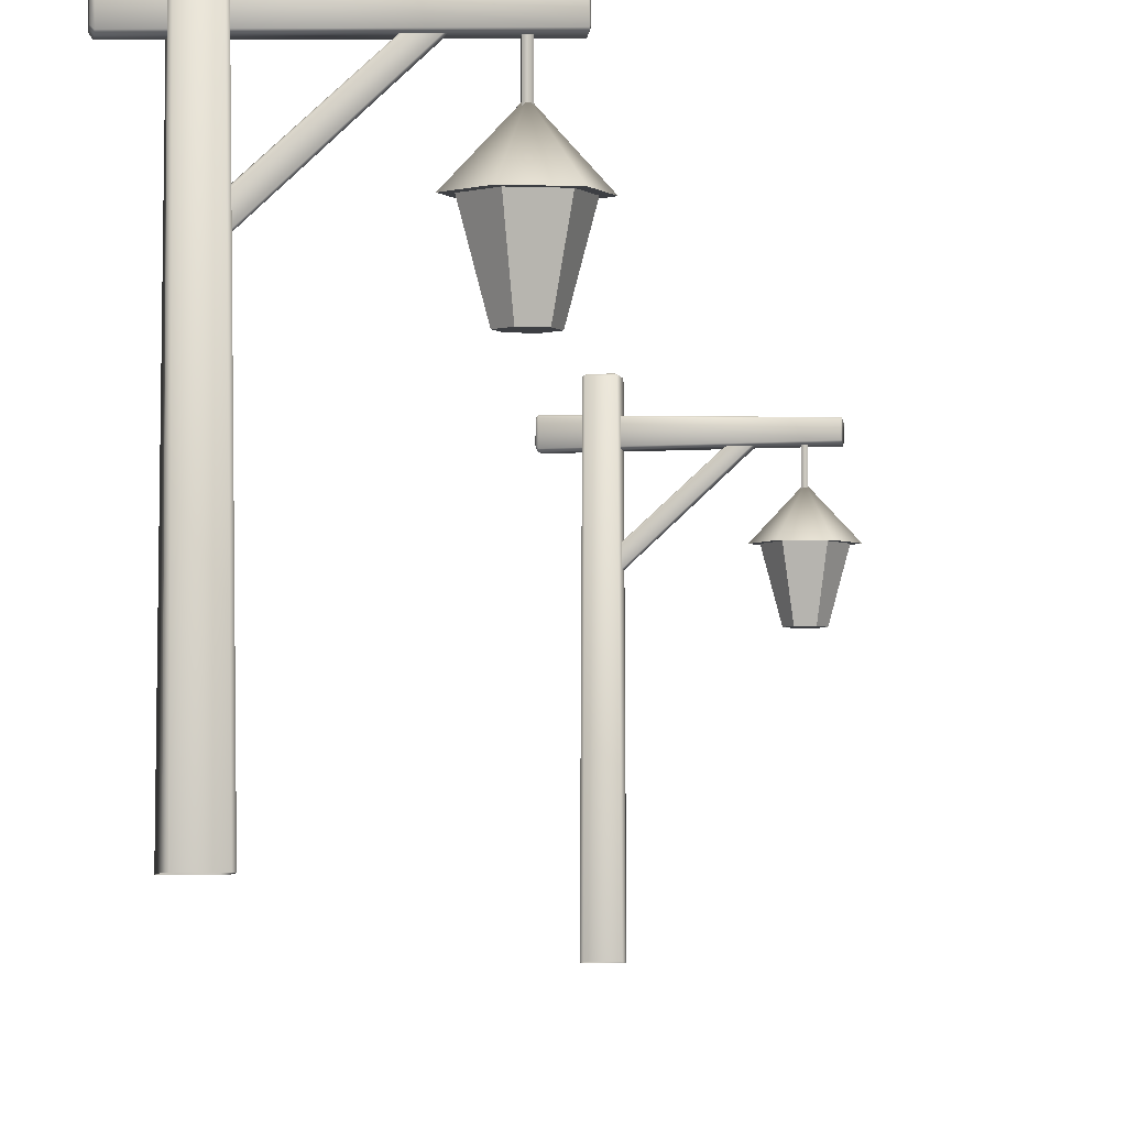
<metadata>
{"format":"obj","ext":"obj","renderer":"f3d","projection":"perspective","resolution":1024,"background":"white","views":[{"elev":-3.8,"azim":10.4,"up":"+Y"}]}
</metadata>
<code>
o Circle.006_Circle.014
v -1.327 1.249 16.73
v -1.309 1.249 16.72
v -1.302 1.249 16.74
v -1.32 1.249 16.74
v -1.327 1.397 16.73
v -1.309 1.397 16.72
v -1.302 1.397 16.74
v -1.32 1.397 16.74
v -1.256 0.8848 16.71
v -1.304 0.8848 16.67
v -1.362 0.8848 16.69
v -1.372 0.8848 16.75
v -1.324 0.8848 16.79
v -1.266 0.8848 16.77
v -1.199 1.113 16.69
v -1.294 1.113 16.61
v -1.409 1.113 16.65
v -1.429 1.113 16.77
v -1.334 1.113 16.85
v -1.219 1.113 16.81
v -1.169 1.113 16.68
v -1.288 1.113 16.58
v -1.434 1.113 16.63
v -1.459 1.113 16.79
v -1.34 1.113 16.88
v -1.194 1.113 16.83
v -1.314 1.278 16.73
v -1.767 -0.02661 16.92
v -1.802 -0.02661 16.82
v -1.817 -0.02661 16.82
v -1.913 -0.02661 16.85
v -1.919 -0.02661 16.86
v -1.884 -0.02661 16.96
v -1.871 -0.02661 16.97
v -1.772 -0.02661 16.93
v -1.783 1.572 16.92
v -1.804 1.572 16.84
v -1.815 1.572 16.83
v -1.897 1.572 16.85
v -1.903 1.572 16.86
v -1.882 1.572 16.95
v -1.872 1.572 16.95
v -1.789 1.572 16.93
v -1.794 1.578 16.92
v -1.811 1.578 16.85
v -1.82 1.578 16.84
v -1.887 1.578 16.86
v -1.892 1.578 16.87
v -1.875 1.578 16.94
v -1.867 1.578 16.94
v -1.799 1.578 16.92
v -2.001 1.367 16.97
v -2.018 1.367 16.91
v -2.02 1.376 16.91
v -2.02 1.459 16.9
v -2.018 1.468 16.91
v -2.002 1.468 16.97
v -2 1.46 16.98
v -2 1.375 16.98
v -1.208 1.386 16.73
v -1.221 1.379 16.68
v -1.223 1.385 16.68
v -1.224 1.443 16.67
v -1.223 1.449 16.68
v -1.21 1.456 16.72
v -1.209 1.45 16.73
v -1.207 1.392 16.74
v -1.207 1.391 16.73
v -1.218 1.386 16.69
v -1.219 1.391 16.68
v -1.22 1.438 16.68
v -1.219 1.444 16.68
v -1.209 1.449 16.72
v -1.207 1.445 16.72
v -1.206 1.397 16.73
v -2.011 1.377 16.97
v -2.024 1.377 16.92
v -2.025 1.384 16.92
v -2.026 1.451 16.91
v -2.024 1.458 16.92
v -2.011 1.458 16.97
v -2.009 1.452 16.97
v -2.009 1.384 16.97
v -1.817 1.008 16.91
v -1.833 1.009 16.87
v -1.838 1.013 16.87
v -1.869 1.049 16.88
v -1.87 1.052 16.88
v -1.855 1.052 16.92
v -1.85 1.048 16.92
v -1.819 1.011 16.91
v -1.423 1.396 16.79
v -1.434 1.393 16.75
v -1.438 1.397 16.75
v -1.467 1.429 16.76
v -1.469 1.432 16.76
v -1.458 1.434 16.8
v -1.454 1.432 16.8
v -1.425 1.399 16.79
v -1.304 0.8848 16.67
v -1.304 0.8848 16.67
v -1.256 0.8848 16.71
v -1.256 0.8848 16.71
v -1.362 0.8848 16.69
v -1.362 0.8848 16.69
v -1.372 0.8848 16.75
v -1.372 0.8848 16.75
v -1.324 0.8848 16.79
v -1.324 0.8848 16.79
v -1.266 0.8848 16.77
v -1.266 0.8848 16.77
v -1.294 1.113 16.61
v -1.294 1.113 16.61
v -1.199 1.113 16.69
v -1.199 1.113 16.69
v -1.409 1.113 16.65
v -1.409 1.113 16.65
v -1.429 1.113 16.77
v -1.429 1.113 16.77
v -1.334 1.113 16.85
v -1.334 1.113 16.85
v -1.219 1.113 16.81
v -1.219 1.113 16.81
v -1.288 1.113 16.58
v -1.169 1.113 16.68
v -1.434 1.113 16.63
v -1.459 1.113 16.79
v -1.34 1.113 16.88
v -1.194 1.113 16.83
v -2.154 1.249 8.223
v -2.136 1.249 8.221
v -2.133 1.249 8.239
v -2.151 1.249 8.242
v -2.154 1.397 8.223
v -2.136 1.397 8.221
v -2.133 1.397 8.239
v -2.151 1.397 8.242
v -2.081 0.8848 8.222
v -2.12 0.8848 8.173
v -2.181 0.8848 8.183
v -2.204 0.8848 8.24
v -2.165 0.8848 8.289
v -2.104 0.8848 8.28
v -2.021 1.113 8.213
v -2.098 1.113 8.117
v -2.219 1.113 8.135
v -2.264 1.113 8.249
v -2.188 1.113 8.345
v -2.066 1.113 8.327
v -1.989 1.113 8.208
v -2.086 1.113 8.087
v -2.239 1.113 8.11
v -2.296 1.113 8.254
v -2.199 1.113 8.375
v -2.046 1.113 8.352
v -2.143 1.278 8.231
v -2.625 -0.02661 8.322
v -2.639 -0.02661 8.219
v -2.652 -0.02661 8.211
v -2.754 -0.02661 8.225
v -2.763 -0.02661 8.236
v -2.748 -0.02661 8.338
v -2.737 -0.02661 8.347
v -2.633 -0.02661 8.334
v -2.641 1.572 8.32
v -2.645 1.572 8.235
v -2.654 1.572 8.227
v -2.739 1.572 8.23
v -2.746 1.572 8.239
v -2.743 1.572 8.323
v -2.734 1.572 8.331
v -2.649 1.572 8.329
v -2.651 1.578 8.312
v -2.653 1.578 8.243
v -2.662 1.578 8.236
v -2.731 1.578 8.239
v -2.737 1.578 8.246
v -2.734 1.578 8.315
v -2.727 1.578 8.322
v -2.657 1.578 8.32
v -2.865 1.367 8.325
v -2.869 1.367 8.261
v -2.869 1.376 8.255
v -2.869 1.459 8.255
v -2.869 1.468 8.261
v -2.865 1.468 8.323
v -2.865 1.46 8.33
v -2.865 1.375 8.331
v -2.039 1.386 8.253
v -2.042 1.379 8.204
v -2.043 1.385 8.199
v -2.043 1.443 8.194
v -2.043 1.449 8.198
v -2.04 1.456 8.246
v -2.04 1.45 8.252
v -2.039 1.392 8.258
v -2.037 1.391 8.248
v -2.04 1.386 8.208
v -2.04 1.391 8.204
v -2.04 1.438 8.199
v -2.04 1.444 8.203
v -2.037 1.449 8.242
v -2.037 1.445 8.247
v -2.037 1.397 8.252
v -2.873 1.377 8.32
v -2.877 1.377 8.269
v -2.877 1.384 8.264
v -2.877 1.451 8.263
v -2.877 1.458 8.268
v -2.873 1.458 8.319
v -2.873 1.452 8.324
v -2.873 1.384 8.325
v -2.672 1.008 8.298
v -2.679 1.009 8.257
v -2.683 1.013 8.254
v -2.716 1.049 8.26
v -2.719 1.052 8.265
v -2.712 1.052 8.306
v -2.708 1.048 8.309
v -2.674 1.011 8.303
v -2.261 1.396 8.262
v -2.264 1.393 8.226
v -2.268 1.397 8.222
v -2.298 1.429 8.225
v -2.3 1.432 8.228
v -2.297 1.434 8.264
v -2.294 1.432 8.268
v -2.264 1.399 8.266
v -2.12 0.8848 8.173
v -2.12 0.8848 8.173
v -2.081 0.8848 8.222
v -2.081 0.8848 8.222
v -2.181 0.8848 8.183
v -2.181 0.8848 8.183
v -2.204 0.8848 8.24
v -2.204 0.8848 8.24
v -2.165 0.8848 8.289
v -2.165 0.8848 8.289
v -2.104 0.8848 8.28
v -2.104 0.8848 8.28
v -2.098 1.113 8.117
v -2.098 1.113 8.117
v -2.021 1.113 8.213
v -2.021 1.113 8.213
v -2.219 1.113 8.135
v -2.219 1.113 8.135
v -2.264 1.113 8.249
v -2.264 1.113 8.249
v -2.188 1.113 8.345
v -2.188 1.113 8.345
v -2.066 1.113 8.327
v -2.066 1.113 8.327
v -2.086 1.113 8.087
v -1.989 1.113 8.208
v -2.239 1.113 8.11
v -2.296 1.113 8.254
v -2.199 1.113 8.375
v -2.046 1.113 8.352
f 5 6 1
f 6 7 3
f 7 8 4
f 8 5 4
f 108 14 120
f 100 11 112
f 106 13 118
f 110 102 122
f 9 10 15
f 104 12 116
f 119 121 24
f 123 115 21
f 115 113 22
f 117 119 23
f 121 123 26
f 113 117 22
f 127 128 27
f 129 125 27
f 125 124 27
f 126 127 27
f 128 129 27
f 124 126 27
f 35 28 36
f 30 31 38
f 32 33 40
f 34 35 43
f 29 30 38
f 31 32 39
f 33 34 41
f 28 29 37
f 42 43 51
f 37 38 45
f 39 40 47
f 41 42 49
f 36 37 44
f 43 36 51
f 38 39 46
f 40 41 49
f 45 46 44
f 59 52 60
f 54 55 62
f 56 57 65
f 58 59 67
f 53 54 62
f 55 56 63
f 57 58 66
f 52 53 60
f 66 67 74
f 61 62 69
f 63 64 72
f 65 66 73
f 60 61 69
f 67 60 68
f 62 63 70
f 64 65 73
f 69 70 68
f 56 55 79
f 58 57 82
f 53 52 76
f 52 59 83
f 55 54 78
f 57 56 81
f 59 58 82
f 54 53 78
f 78 77 76
f 91 84 92
f 86 87 94
f 88 89 97
f 90 91 99
f 85 86 94
f 87 88 96
f 89 90 98
f 84 85 93
f 105 101 107
f 134 135 130
f 135 136 132
f 136 137 133
f 137 134 133
f 237 143 149
f 229 140 146
f 235 142 247
f 239 231 243
f 138 139 144
f 233 141 147
f 248 250 154
f 252 244 155
f 244 242 150
f 246 248 153
f 250 252 154
f 242 246 151
f 256 257 156
f 258 254 156
f 254 253 156
f 255 256 156
f 257 258 156
f 253 255 156
f 164 157 165
f 159 160 167
f 161 162 169
f 163 164 172
f 158 159 167
f 160 161 168
f 162 163 170
f 157 158 166
f 171 172 180
f 166 167 174
f 168 169 176
f 170 171 178
f 165 166 173
f 172 165 180
f 167 168 175
f 169 170 178
f 174 175 173
f 188 181 189
f 183 184 191
f 185 186 194
f 187 188 196
f 182 183 191
f 184 185 192
f 186 187 195
f 181 182 189
f 195 196 203
f 190 191 198
f 192 193 201
f 194 195 202
f 189 190 198
f 196 189 197
f 191 192 199
f 193 194 202
f 198 199 197
f 185 184 208
f 187 186 211
f 182 181 205
f 181 188 212
f 184 183 207
f 186 185 210
f 188 187 211
f 183 182 207
f 207 206 205
f 220 213 221
f 215 216 223
f 217 218 226
f 219 220 228
f 214 215 223
f 216 217 225
f 218 219 227
f 213 214 222
f 234 230 236
f 6 2 1
f 2 6 3
f 3 7 4
f 5 1 4
f 14 20 120
f 11 17 112
f 13 19 118
f 102 114 122
f 10 16 15
f 12 18 116
f 121 25 24
f 26 123 21
f 21 115 22
f 119 24 23
f 25 121 26
f 117 23 22
f 43 35 36
f 31 39 38
f 33 41 40
f 42 34 43
f 37 29 38
f 32 40 39
f 34 42 41
f 36 28 37
f 50 42 51
f 38 46 45
f 40 48 47
f 42 50 49
f 37 45 44
f 36 44 51
f 39 47 46
f 48 40 49
f 46 47 44
f 47 48 44
f 48 49 44
f 49 50 44
f 50 51 44
f 67 59 60
f 55 63 62
f 64 56 65
f 66 58 67
f 61 53 62
f 56 64 63
f 65 57 66
f 53 61 60
f 67 75 74
f 62 70 69
f 71 63 72
f 66 74 73
f 68 60 69
f 75 67 68
f 63 71 70
f 72 64 73
f 70 71 68
f 71 72 68
f 72 73 68
f 73 74 75
f 68 73 75
f 80 56 79
f 57 81 82
f 77 53 76
f 76 52 83
f 79 55 78
f 56 80 81
f 83 59 82
f 53 77 78
f 79 78 76
f 81 80 82
f 82 80 83
f 80 79 76
f 83 80 76
f 99 91 92
f 87 95 94
f 96 88 97
f 98 90 99
f 93 85 94
f 95 87 96
f 97 89 98
f 92 84 93
f 101 103 107
f 103 111 109
f 107 103 109
f 135 131 130
f 131 135 132
f 132 136 133
f 134 130 133
f 249 237 149
f 241 229 146
f 142 148 247
f 251 239 243
f 139 145 144
f 245 233 147
f 153 248 154
f 244 150 155
f 242 151 150
f 152 246 153
f 252 155 154
f 246 152 151
f 172 164 165
f 160 168 167
f 162 170 169
f 171 163 172
f 166 158 167
f 161 169 168
f 163 171 170
f 165 157 166
f 179 171 180
f 167 175 174
f 169 177 176
f 171 179 178
f 166 174 173
f 165 173 180
f 168 176 175
f 177 169 178
f 175 176 173
f 176 177 173
f 177 178 173
f 178 179 173
f 179 180 173
f 196 188 189
f 184 192 191
f 193 185 194
f 195 187 196
f 190 182 191
f 185 193 192
f 194 186 195
f 182 190 189
f 196 204 203
f 191 199 198
f 200 192 201
f 195 203 202
f 197 189 198
f 204 196 197
f 192 200 199
f 201 193 202
f 199 200 197
f 200 201 197
f 201 202 197
f 202 203 204
f 197 202 204
f 209 185 208
f 186 210 211
f 206 182 205
f 205 181 212
f 208 184 207
f 185 209 210
f 212 188 211
f 182 206 207
f 208 207 205
f 210 209 211
f 211 209 212
f 209 208 205
f 212 209 205
f 228 220 221
f 216 224 223
f 225 217 226
f 227 219 228
f 222 214 223
f 224 216 225
f 226 218 227
f 221 213 222
f 230 232 236
f 232 240 238
f 236 232 238

</code>
